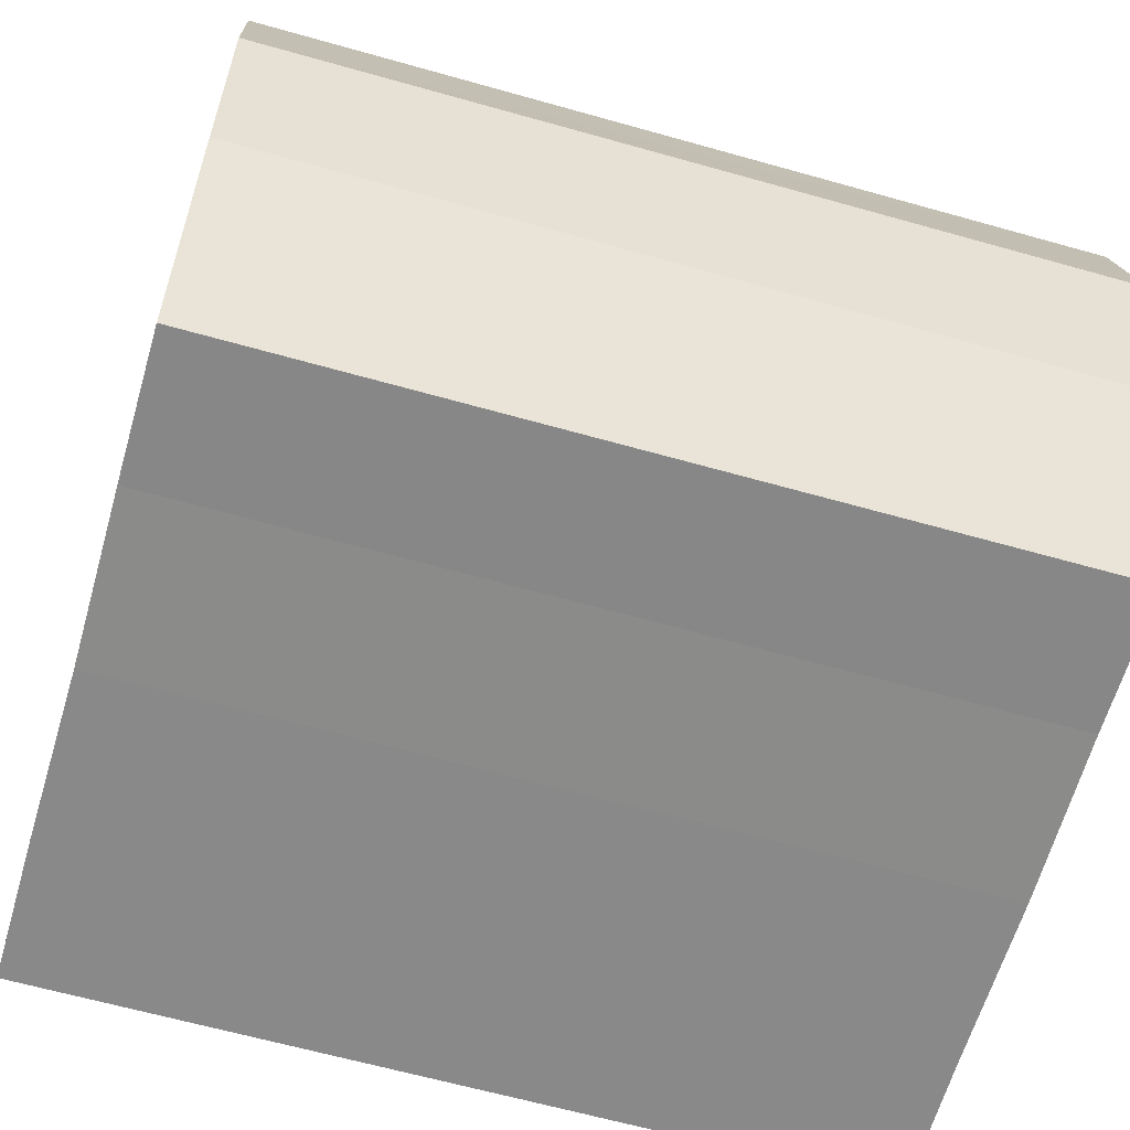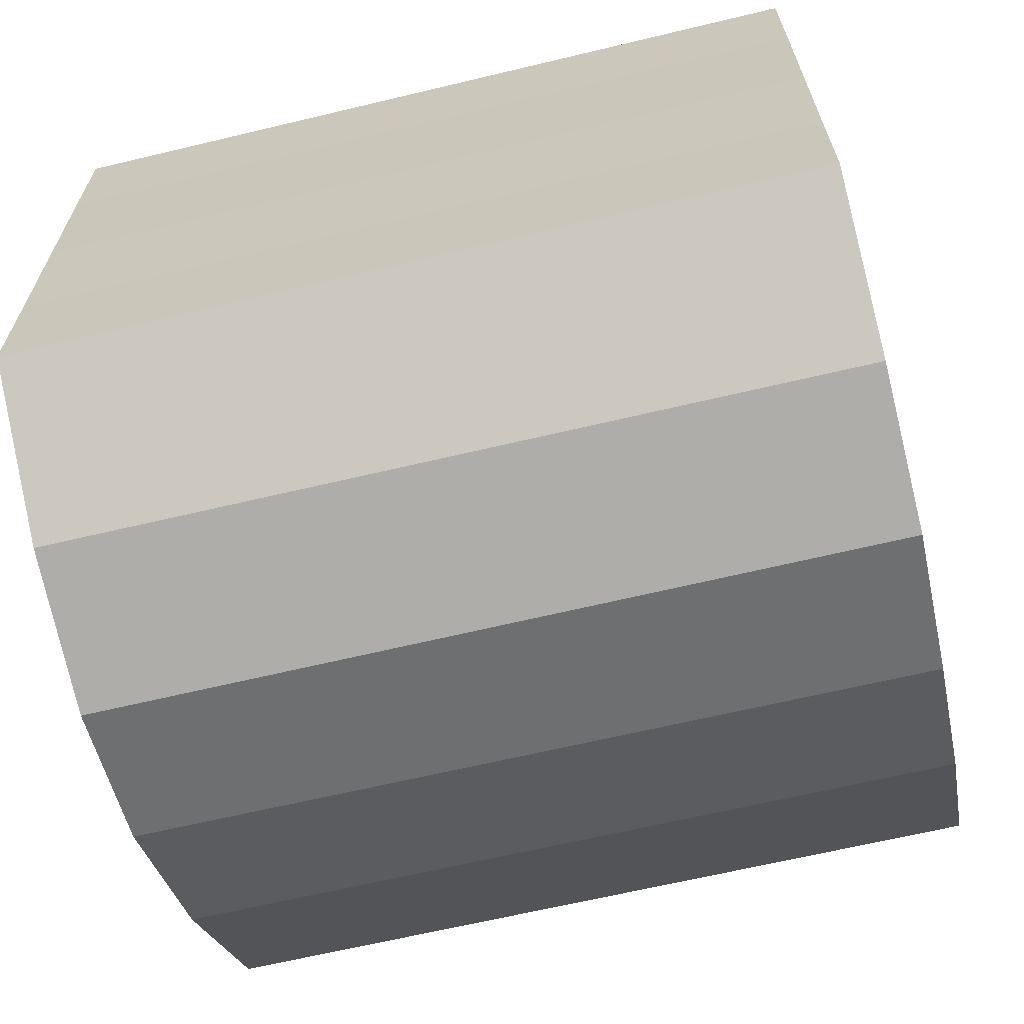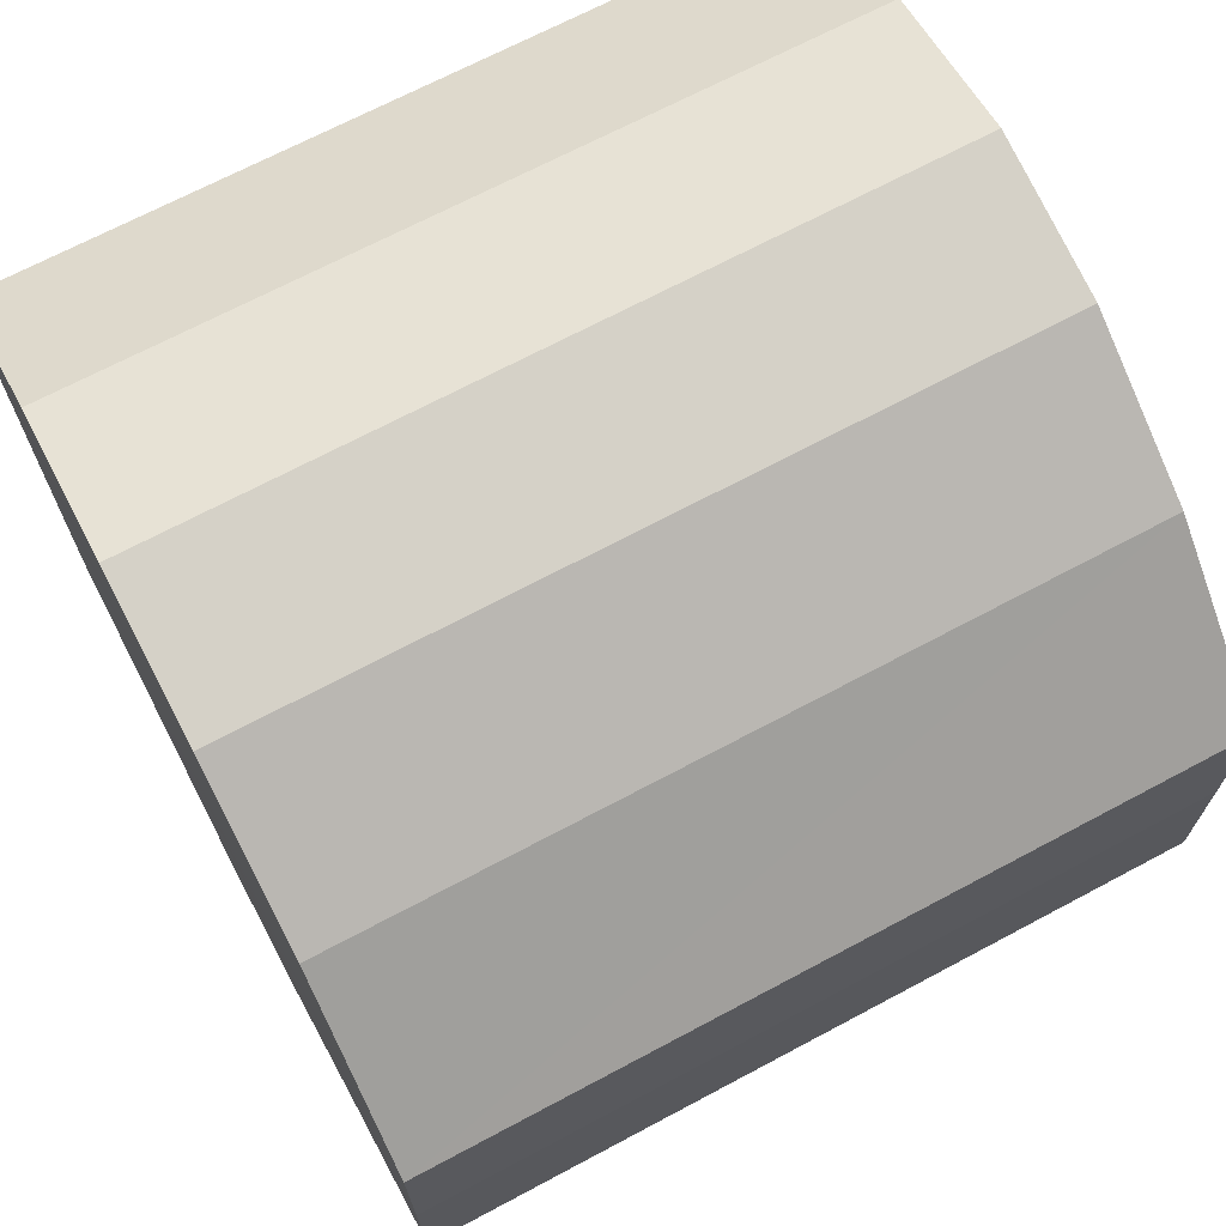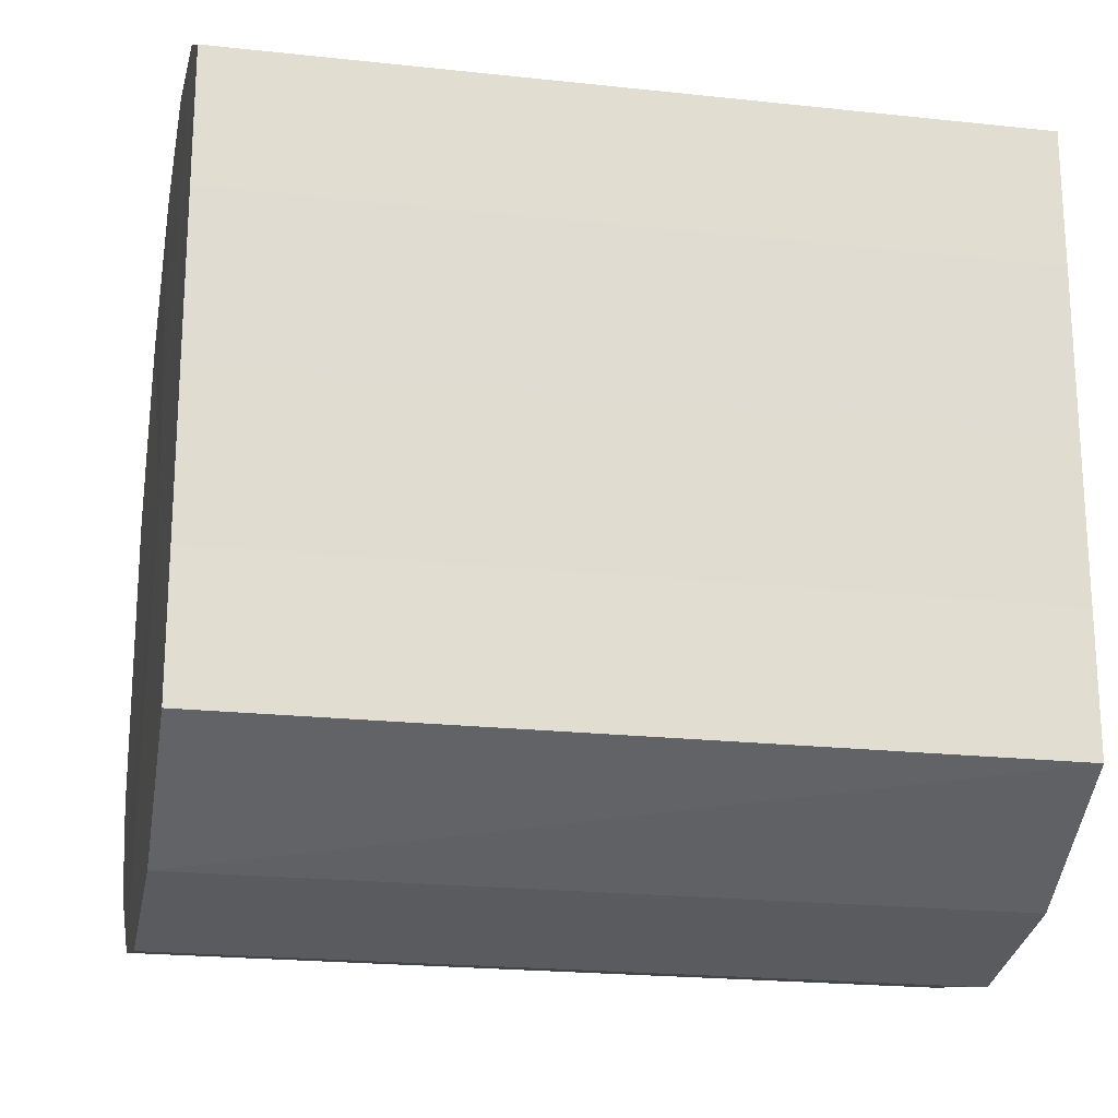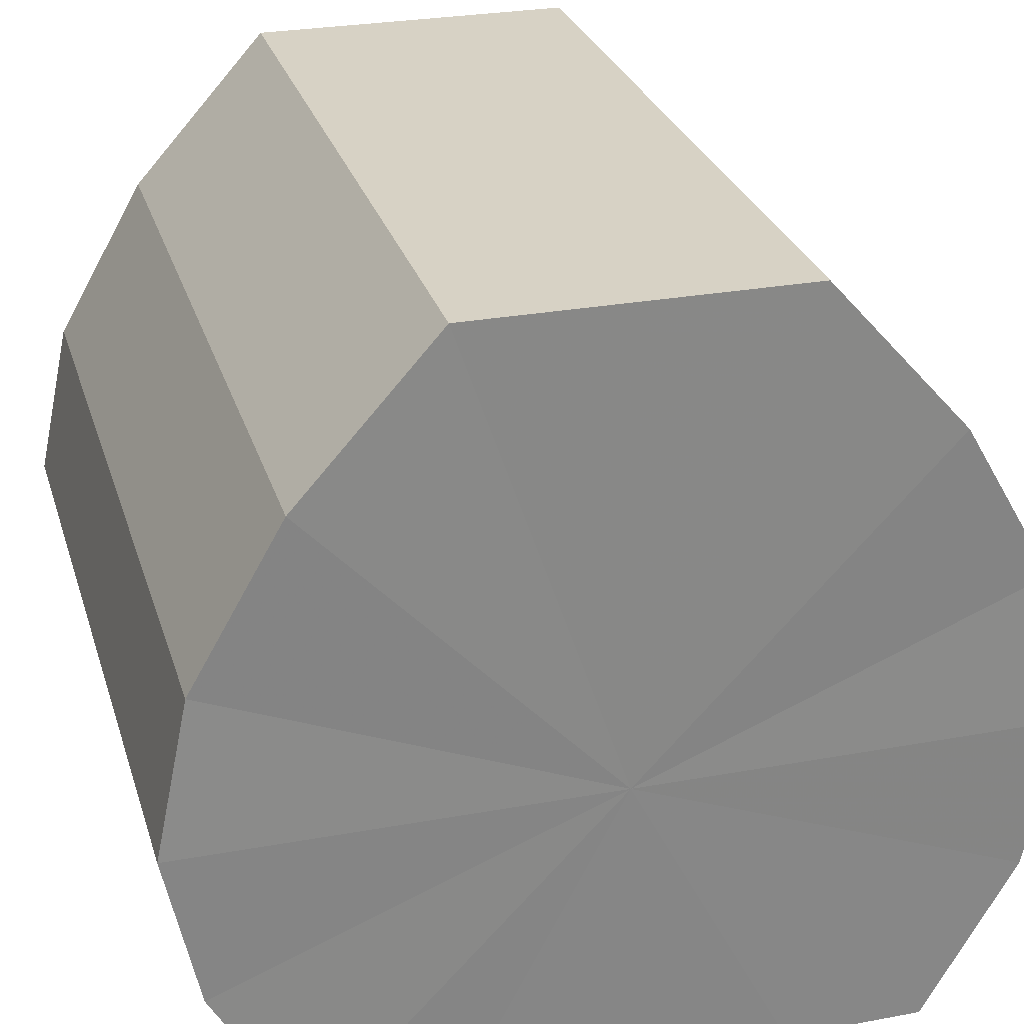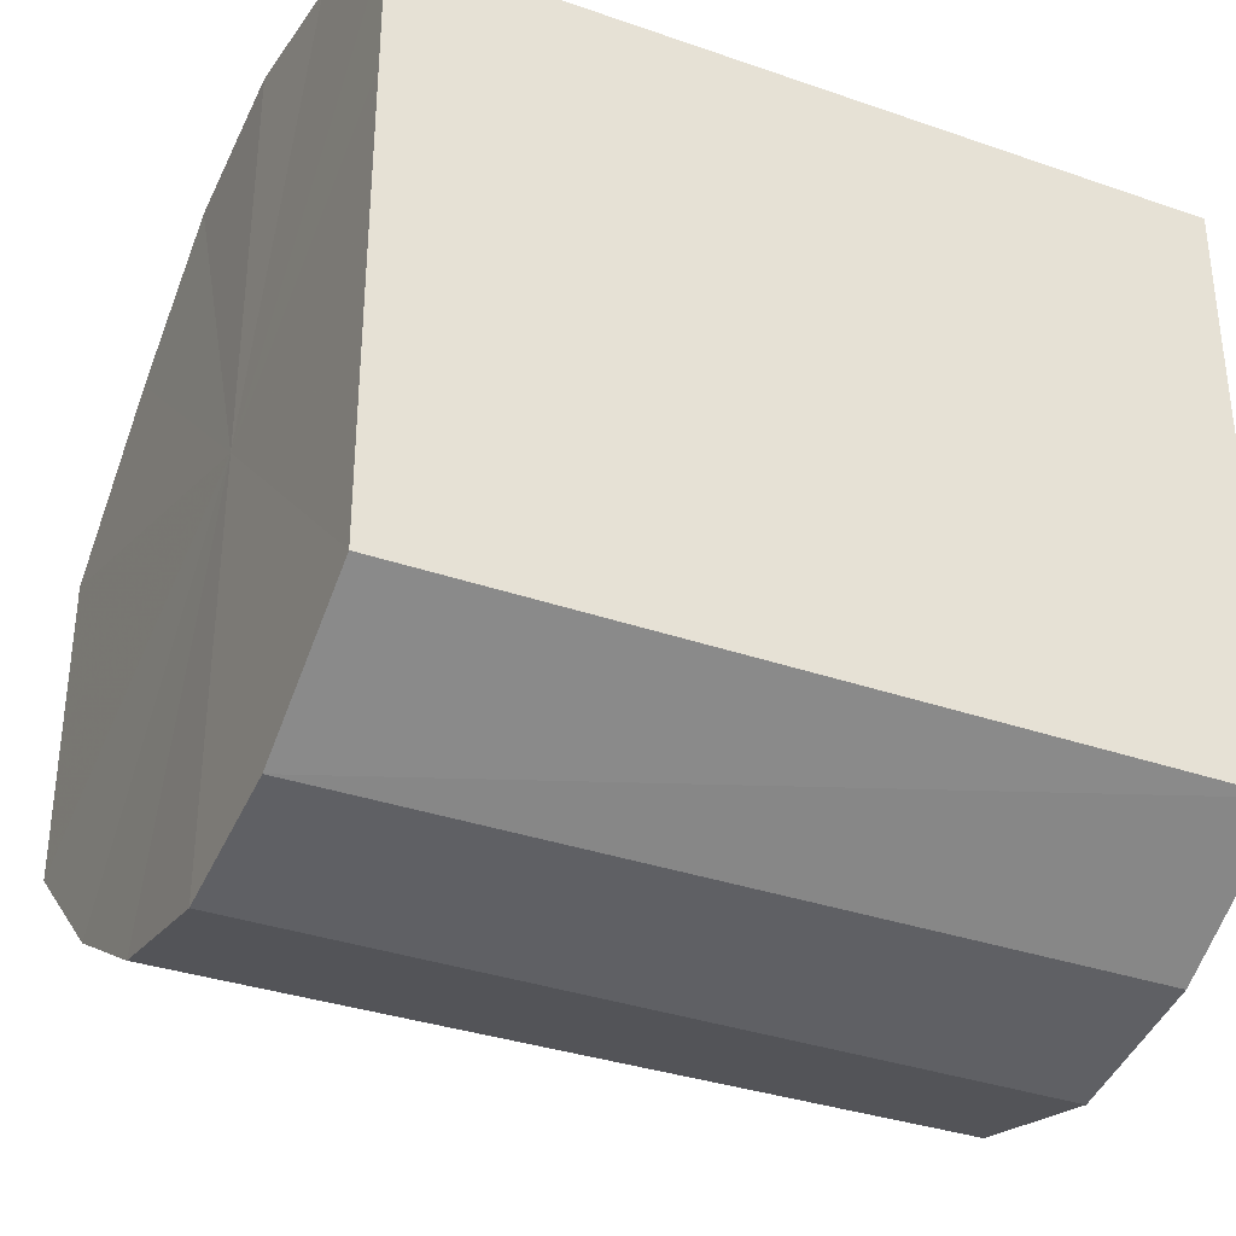
<metadata>
{"format":"obj","ext":"obj","renderer":"f3d","projection":"perspective","resolution":1024,"background":"white","views":[{"elev":-63.1,"azim":164.0,"up":"+Y"},{"elev":-65.8,"azim":13.4,"up":"+Z"},{"elev":69.8,"azim":152.1,"up":"+Z"},{"elev":-20.8,"azim":-11.1,"up":"+Z"},{"elev":27.6,"azim":74.3,"up":"+Y"},{"elev":-34.4,"azim":-25.2,"up":"+Z"}]}
</metadata>
<code>
o 13357
v 2159 1869 7.593
v 2159 1869 7.591
v 2159 1869 7.593
v 2159 1869 7.585
v 2159 1869 7.591
v 2159 1869 7.591
v 2159 1869 7.591
v 2159 1869 7.576
v 2159 1869 7.585
v 2159 1869 7.585
v 2159 1869 7.585
v 2159 1869 7.566
v 2159 1869 7.576
v 2159 1869 7.576
v 2159 1869 7.576
v 2159 1869 7.556
v 2159 1869 7.566
v 2159 1869 7.566
v 2159 1869 7.566
v 2159 1869 7.547
v 2159 1869 7.556
v 2159 1869 7.556
v 2159 1869 7.556
v 2159 1869 7.541
v 2159 1869 7.547
v 2159 1869 7.547
v 2159 1869 7.547
v 2159 1869 7.539
v 2159 1869 7.541
v 2159 1869 7.541
v 2159 1869 7.541
v 2159 1869 7.539
v 2159 1869 7.593
v 2159 1869 7.591
v 2159 1869 7.591
v 2159 1869 7.585
v 2159 1869 7.585
v 2159 1869 7.591
v 2159 1869 7.593
v 2159 1869 7.585
v 2159 1869 7.591
v 2159 1869 7.576
v 2159 1869 7.576
v 2159 1869 7.576
v 2159 1869 7.585
v 2159 1869 7.566
v 2159 1869 7.576
v 2159 1869 7.566
v 2159 1869 7.566
v 2159 1869 7.556
v 2159 1869 7.566
v 2159 1869 7.547
v 2159 1869 7.556
v 2159 1869 7.556
v 2159 1869 7.556
v 2159 1869 7.541
v 2159 1869 7.547
v 2159 1869 7.539
v 2159 1869 7.541
v 2159 1869 7.547
v 2159 1869 7.547
v 2159 1869 7.541
v 2159 1869 7.539
v 2159 1869 7.541
v 2159 1869 7.566
v 2159 1869 7.591
v 2159 1869 7.593
v 2159 1869 7.585
v 2159 1869 7.591
v 2159 1869 7.576
v 2159 1869 7.585
v 2159 1869 7.566
v 2159 1869 7.576
v 2159 1869 7.556
v 2159 1869 7.566
v 2159 1869 7.547
v 2159 1869 7.556
v 2159 1869 7.541
v 2159 1869 7.547
v 2159 1869 7.539
v 2159 1869 7.541
v 2159 1869 7.566
v 2159 1869 7.593
v 2159 1869 7.591
v 2159 1869 7.591
v 2159 1869 7.585
v 2159 1869 7.585
v 2159 1869 7.576
v 2159 1869 7.576
v 2159 1869 7.566
v 2159 1869 7.566
v 2159 1869 7.556
v 2159 1869 7.556
v 2159 1869 7.547
v 2159 1869 7.547
v 2159 1869 7.541
v 2159 1869 7.541
v 2159 1869 7.539
f 1 2 3
f 2 4 5
f 6 1 7
f 4 8 9
f 10 6 11
f 8 12 13
f 14 10 15
f 12 16 17
f 18 14 19
f 16 20 21
f 22 18 23
f 20 24 25
f 26 22 27
f 24 28 29
f 30 26 31
f 28 30 32
f 33 34 35
f 35 36 37
f 38 39 33
f 40 41 38
f 37 42 43
f 44 45 40
f 46 47 44
f 43 48 49
f 50 51 46
f 52 53 50
f 49 54 55
f 56 57 52
f 58 59 56
f 55 60 61
f 62 63 58
f 61 64 62
f 65 66 67
f 65 68 66
f 65 67 69
f 65 70 68
f 65 69 71
f 65 72 70
f 65 71 73
f 65 74 72
f 65 73 75
f 65 76 74
f 65 75 77
f 65 78 76
f 65 77 79
f 65 80 78
f 65 79 81
f 65 81 80
f 82 83 84
f 82 85 83
f 82 84 86
f 82 87 85
f 82 86 88
f 82 89 87
f 82 88 90
f 82 91 89
f 82 90 92
f 82 93 91
f 82 92 94
f 82 95 93
f 82 94 96
f 82 97 95
f 82 96 98
f 82 98 97

</code>
